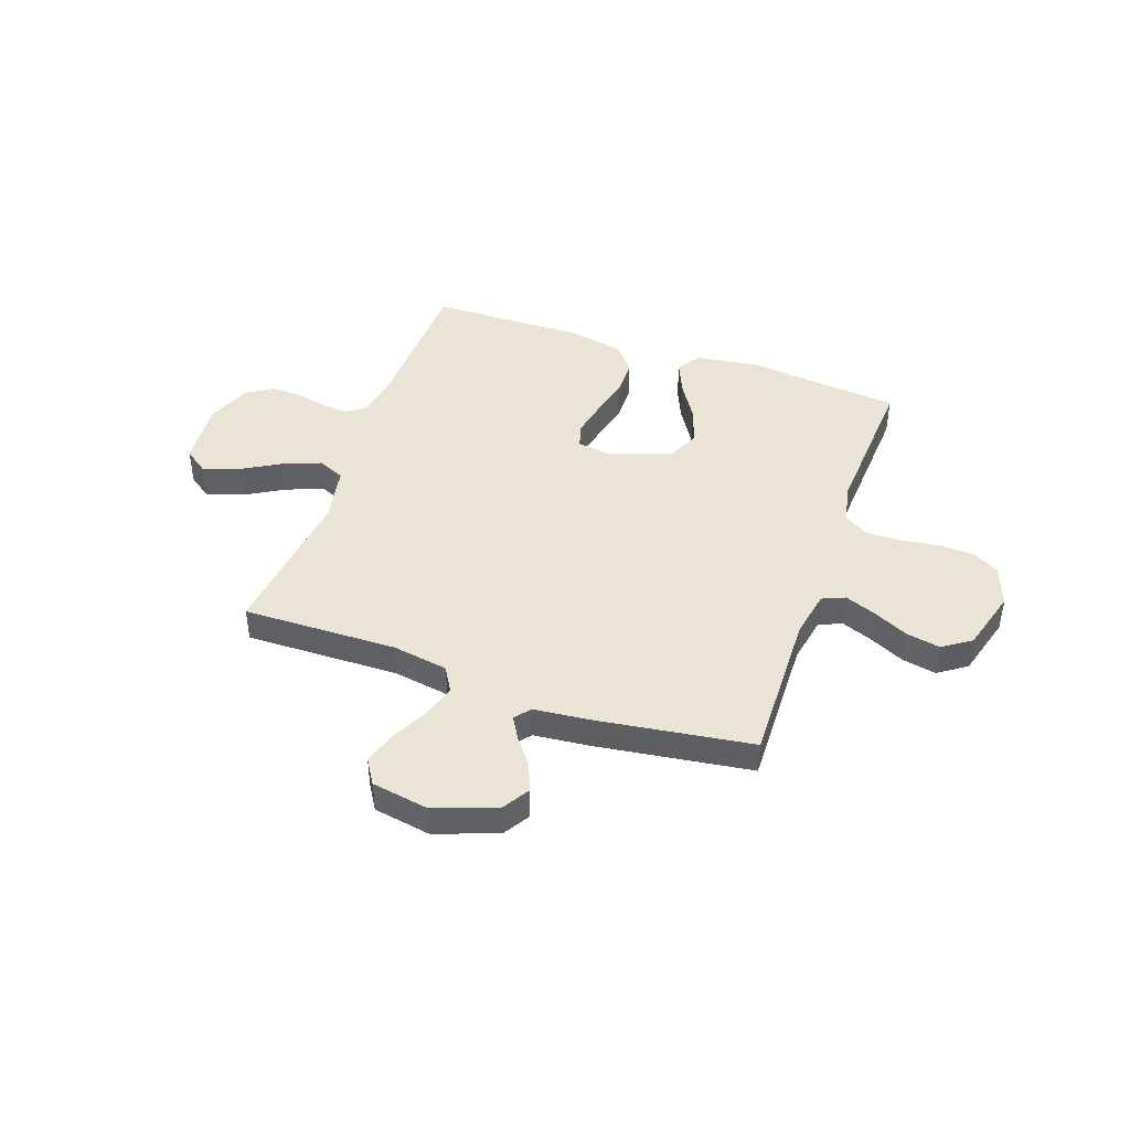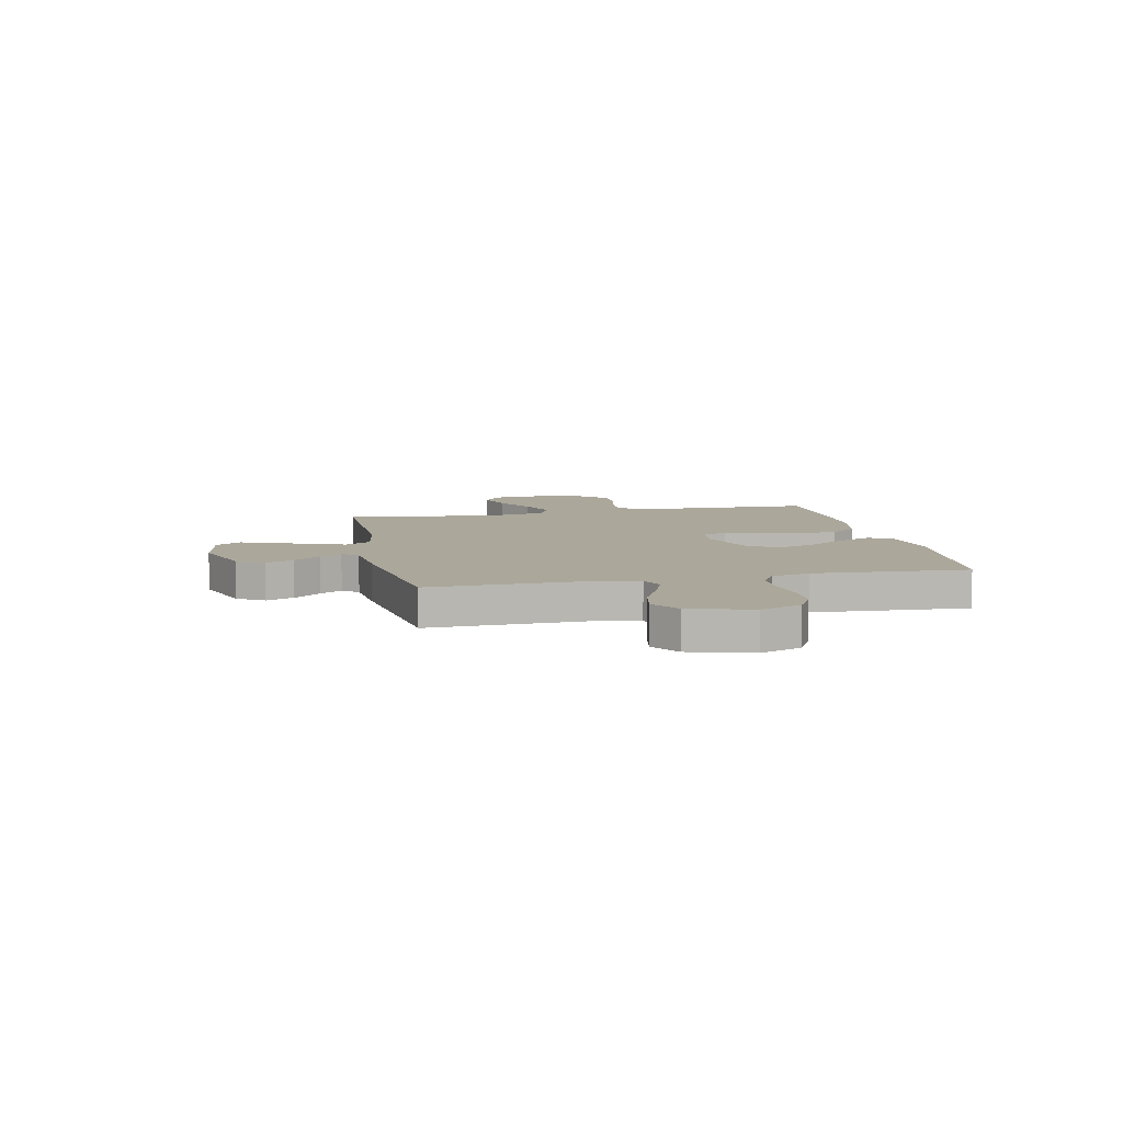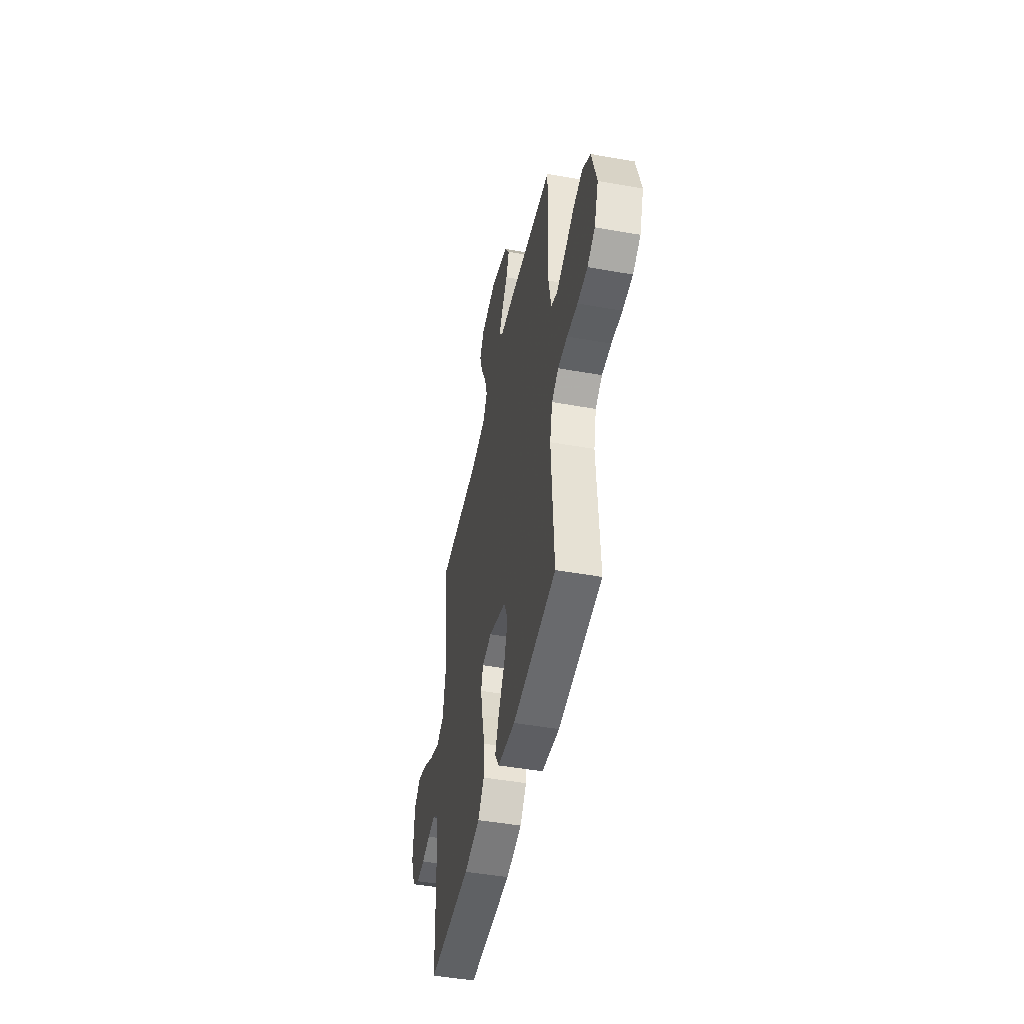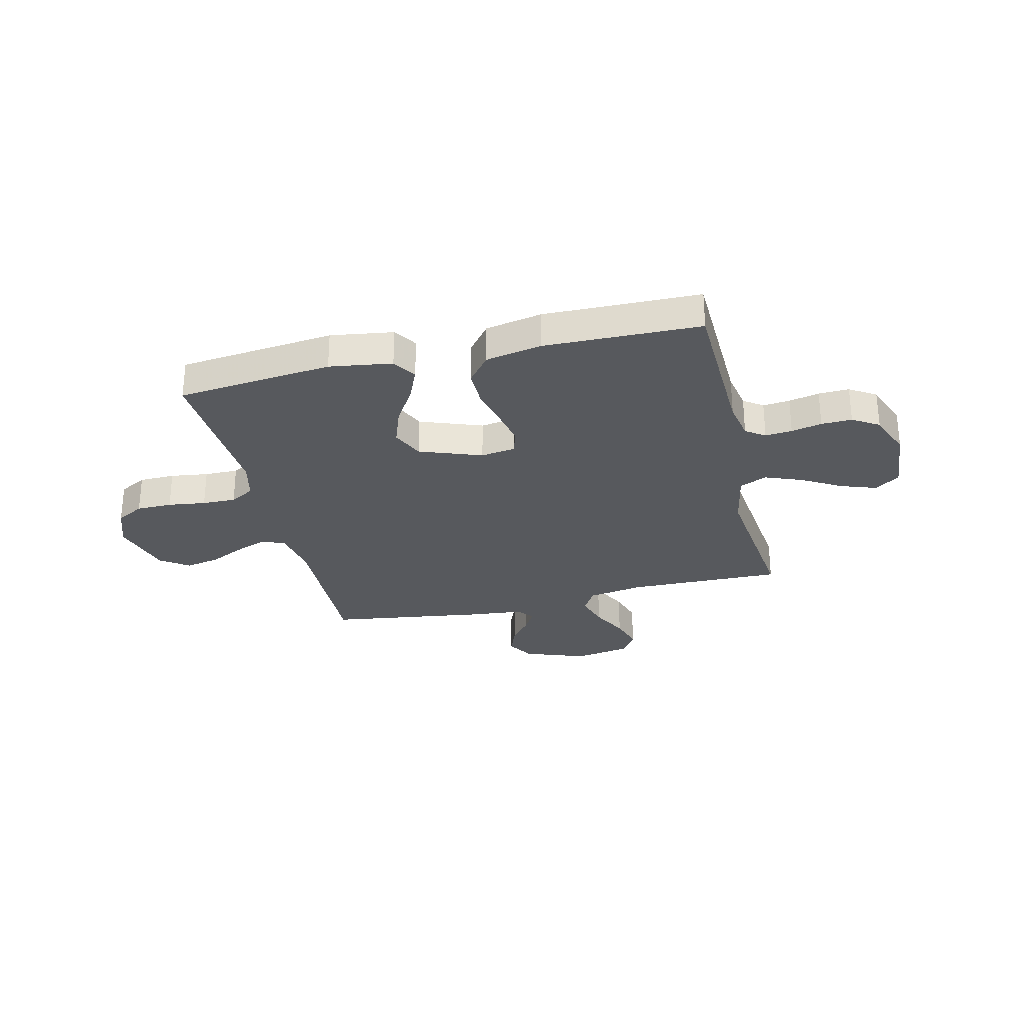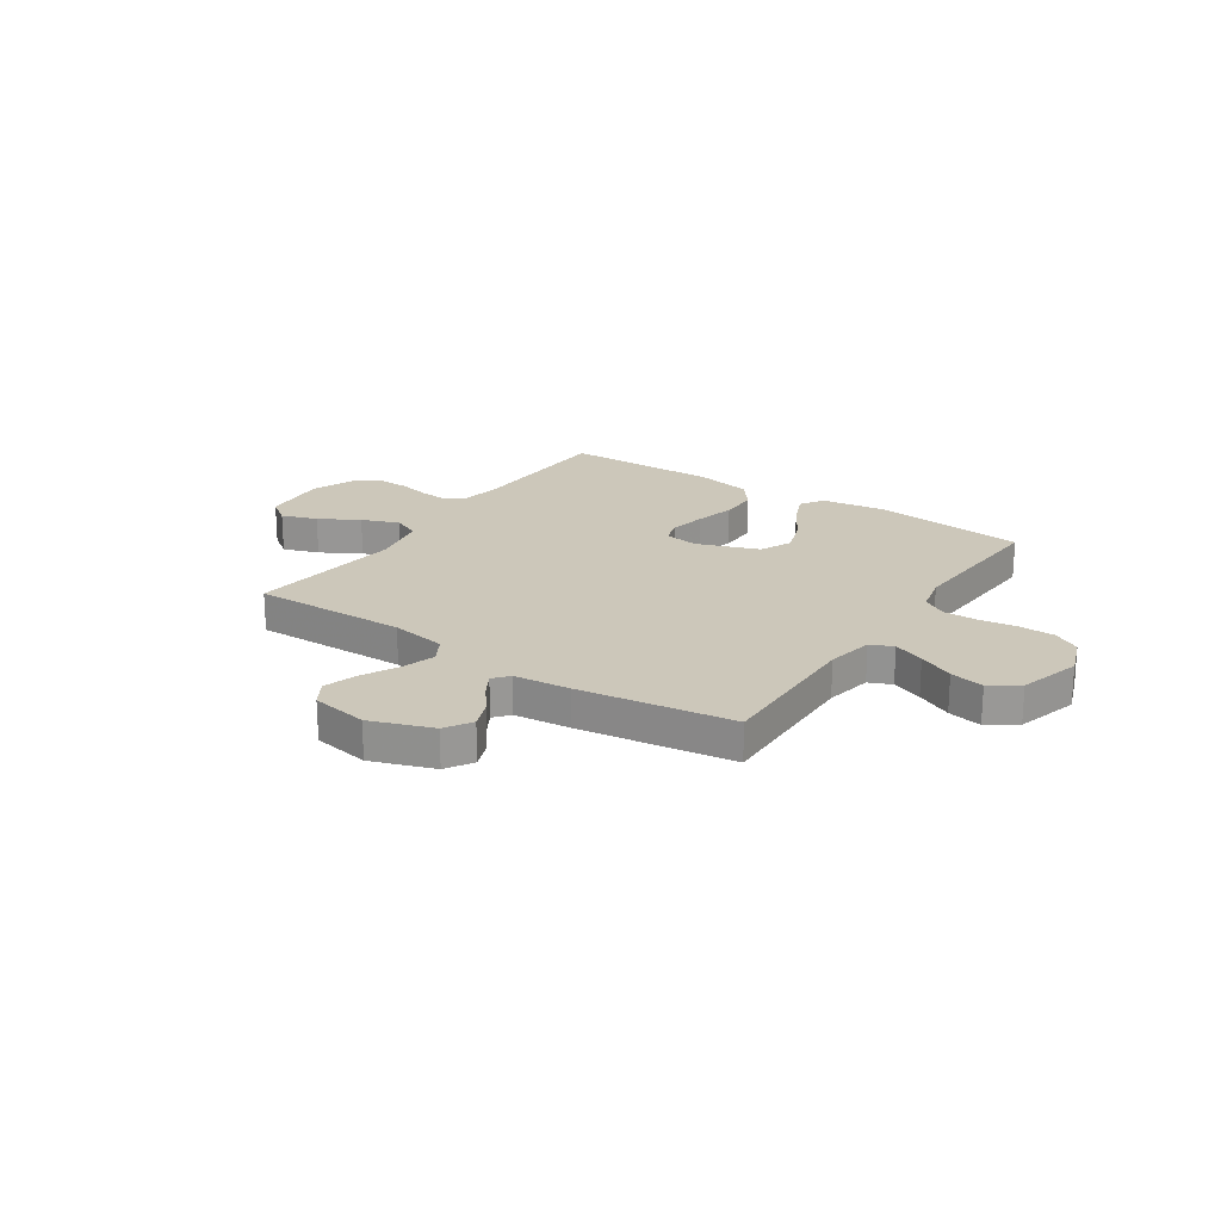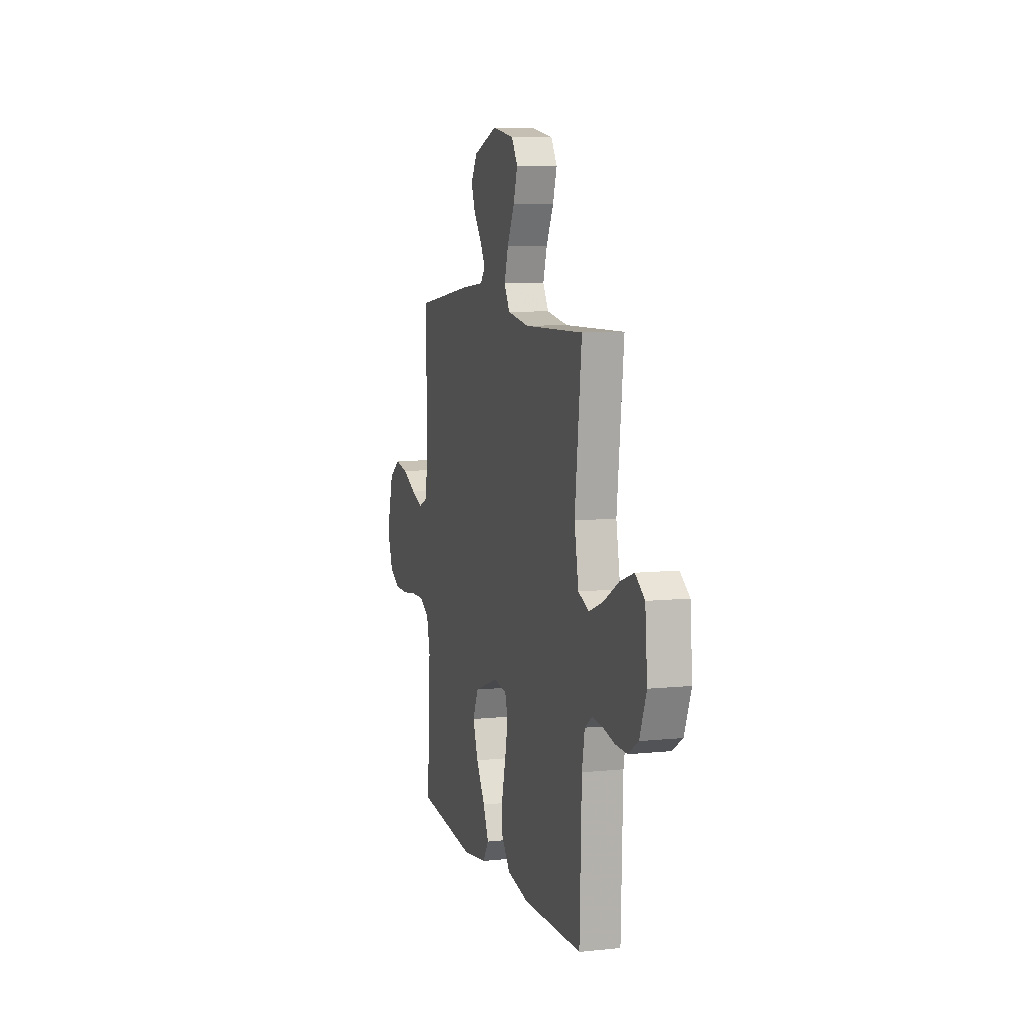
<metadata>
{"format":"obj","ext":"obj","renderer":"f3d","projection":"perspective","resolution":1024,"background":"white","views":[{"elev":43.9,"azim":19.4,"up":"+Y"},{"elev":8.2,"azim":78.1,"up":"+Y"},{"elev":-47.2,"azim":78.6,"up":"+Z"},{"elev":-29.1,"azim":-166.6,"up":"+Y"},{"elev":21.5,"azim":34.0,"up":"+Y"},{"elev":7.9,"azim":-106.2,"up":"+Z"}]}
</metadata>
<code>
v 0.5 0.07 -0.5
v 0.2 0.07 -0.531
v 0.079 0.07 -0.513
v 0.05 0.07 -0.468
v 0.077 0.07 -0.405
v 0.122 0.07 -0.332
v 0.148 0.07 -0.259
v 0.12 0.07 -0.197
v 0 0.07 -0.153
v -0.067 0.07 -0.163
v -0.081 0.07 -0.21
v -0.067 0.07 -0.279
v -0.048 0.07 -0.358
v -0.048 0.07 -0.431
v -0.091 0.07 -0.485
v -0.2 0.07 -0.506
v -0.5 0.07 -0.5
v -0.509 0.07 -0.2
v -0.523 0.07 -0.124
v -0.56 0.07 -0.098
v -0.612 0.07 -0.103
v -0.671 0.07 -0.116
v -0.73 0.07 -0.118
v -0.781 0.07 -0.086
v -0.815 0.07 0
v -0.804 0.07 0.128
v -0.757 0.07 0.162
v -0.688 0.07 0.138
v -0.612 0.07 0.094
v -0.54 0.07 0.066
v -0.487 0.07 0.089
v -0.466 0.07 0.2
v -0.5 0.07 0.5
v -0.2 0.07 0.494
v -0.092 0.07 0.512
v -0.064 0.07 0.56
v -0.084 0.07 0.625
v -0.12 0.07 0.696
v -0.14 0.07 0.761
v -0.11 0.07 0.809
v 0 0.07 0.828
v 0.12 0.07 0.785
v 0.152 0.07 0.733
v 0.131 0.07 0.679
v 0.091 0.07 0.627
v 0.066 0.07 0.584
v 0.091 0.07 0.554
v 0.2 0.07 0.543
v 0.5 0.07 0.5
v 0.492 0.07 0.2
v 0.509 0.07 0.109
v 0.553 0.07 0.09
v 0.613 0.07 0.113
v 0.682 0.07 0.146
v 0.748 0.07 0.159
v 0.803 0.07 0.121
v 0.837 0.07 0
v 0.808 0.07 -0.079
v 0.755 0.07 -0.108
v 0.686 0.07 -0.109
v 0.613 0.07 -0.099
v 0.548 0.07 -0.098
v 0.501 0.07 -0.125
v 0.483 0.07 -0.2
v 0.5 0 -0.5
v 0.2 0 -0.531
v 0.079 0 -0.513
v 0.05 0 -0.468
v 0.077 0 -0.405
v 0.122 0 -0.332
v 0.148 0 -0.259
v 0.12 0 -0.197
v 0 0 -0.153
v -0.067 0 -0.163
v -0.081 0 -0.21
v -0.067 0 -0.279
v -0.048 0 -0.358
v -0.048 0 -0.431
v -0.091 0 -0.485
v -0.2 0 -0.506
v -0.5 0 -0.5
v -0.509 0 -0.2
v -0.523 0 -0.124
v -0.56 0 -0.098
v -0.612 0 -0.103
v -0.671 0 -0.116
v -0.73 0 -0.118
v -0.781 0 -0.086
v -0.815 0 0
v -0.804 0 0.128
v -0.757 0 0.162
v -0.688 0 0.138
v -0.612 0 0.094
v -0.54 0 0.066
v -0.487 0 0.089
v -0.466 0 0.2
v -0.5 0 0.5
v -0.2 0 0.494
v -0.092 0 0.512
v -0.064 0 0.56
v -0.084 0 0.625
v -0.12 0 0.696
v -0.14 0 0.761
v -0.11 0 0.809
v 0 0 0.828
v 0.12 0 0.785
v 0.152 0 0.733
v 0.131 0 0.679
v 0.091 0 0.627
v 0.066 0 0.584
v 0.091 0 0.554
v 0.2 0 0.543
v 0.5 0 0.5
v 0.492 0 0.2
v 0.509 0 0.109
v 0.553 0 0.09
v 0.613 0 0.113
v 0.682 0 0.146
v 0.748 0 0.159
v 0.803 0 0.121
v 0.837 0 0
v 0.808 0 -0.079
v 0.755 0 -0.108
v 0.686 0 -0.109
v 0.613 0 -0.099
v 0.548 0 -0.098
v 0.501 0 -0.125
v 0.483 0 -0.2
f 58 59 60 61
f 58 61 62
f 57 58 62
f 56 57 62
f 53 54 55 56
f 52 53 56 62
f 51 52 62 63
f 47 48 49 50
f 47 50 51 63
f 42 43 44 45
f 42 45 46
f 41 42 46
f 40 41 46
f 37 38 39 40
f 36 37 40 46
f 35 36 46 47
f 32 33 34
f 31 32 34 35
f 26 27 28 29
f 26 29 30
f 25 26 30
f 24 25 30
f 21 22 23 24
f 20 21 24 30
f 19 20 30 31
f 15 16 17 18
f 12 13 14 15
f 11 12 15 18
f 10 11 18 19
f 3 4 5 6
f 3 6 7
f 64 1 2 3
f 64 3 7
f 63 64 7 8
f 47 63 8 9
f 19 31 35 47
f 9 10 19 47
f 125 124 123 122
f 126 125 122
f 126 122 121
f 126 121 120
f 120 119 118 117
f 126 120 117 116
f 127 126 116 115
f 114 113 112 111
f 127 115 114 111
f 109 108 107 106
f 110 109 106
f 110 106 105
f 110 105 104
f 104 103 102 101
f 110 104 101 100
f 111 110 100 99
f 98 97 96
f 99 98 96 95
f 93 92 91 90
f 94 93 90
f 94 90 89
f 94 89 88
f 88 87 86 85
f 94 88 85 84
f 95 94 84 83
f 82 81 80 79
f 79 78 77 76
f 82 79 76 75
f 83 82 75 74
f 70 69 68 67
f 71 70 67
f 67 66 65 128
f 71 67 128
f 72 71 128 127
f 73 72 127 111
f 111 99 95 83
f 111 83 74 73
f 1 65 66 2
f 2 66 67 3
f 3 67 68 4
f 4 68 69 5
f 5 69 70 6
f 6 70 71 7
f 7 71 72 8
f 8 72 73 9
f 9 73 74 10
f 10 74 75 11
f 11 75 76 12
f 12 76 77 13
f 13 77 78 14
f 14 78 79 15
f 15 79 80 16
f 16 80 81 17
f 17 81 82 18
f 18 82 83 19
f 19 83 84 20
f 20 84 85 21
f 21 85 86 22
f 22 86 87 23
f 23 87 88 24
f 24 88 89 25
f 25 89 90 26
f 26 90 91 27
f 27 91 92 28
f 28 92 93 29
f 29 93 94 30
f 30 94 95 31
f 31 95 96 32
f 32 96 97 33
f 33 97 98 34
f 34 98 99 35
f 35 99 100 36
f 36 100 101 37
f 37 101 102 38
f 38 102 103 39
f 39 103 104 40
f 40 104 105 41
f 41 105 106 42
f 42 106 107 43
f 43 107 108 44
f 44 108 109 45
f 45 109 110 46
f 46 110 111 47
f 47 111 112 48
f 48 112 113 49
f 49 113 114 50
f 50 114 115 51
f 51 115 116 52
f 52 116 117 53
f 53 117 118 54
f 54 118 119 55
f 55 119 120 56
f 56 120 121 57
f 57 121 122 58
f 58 122 123 59
f 59 123 124 60
f 60 124 125 61
f 61 125 126 62
f 62 126 127 63
f 63 127 128 64
f 64 128 65 1

</code>
